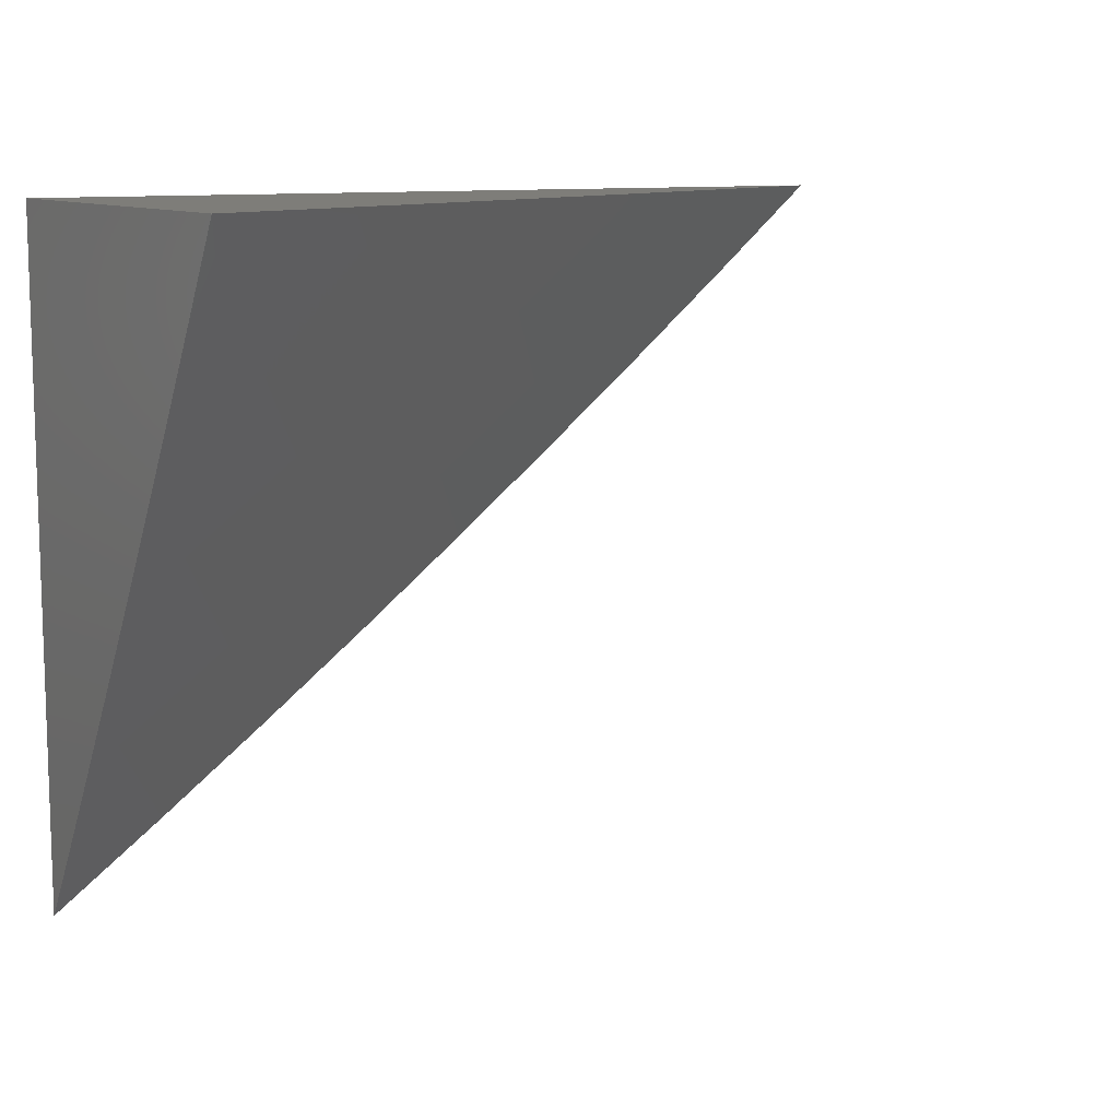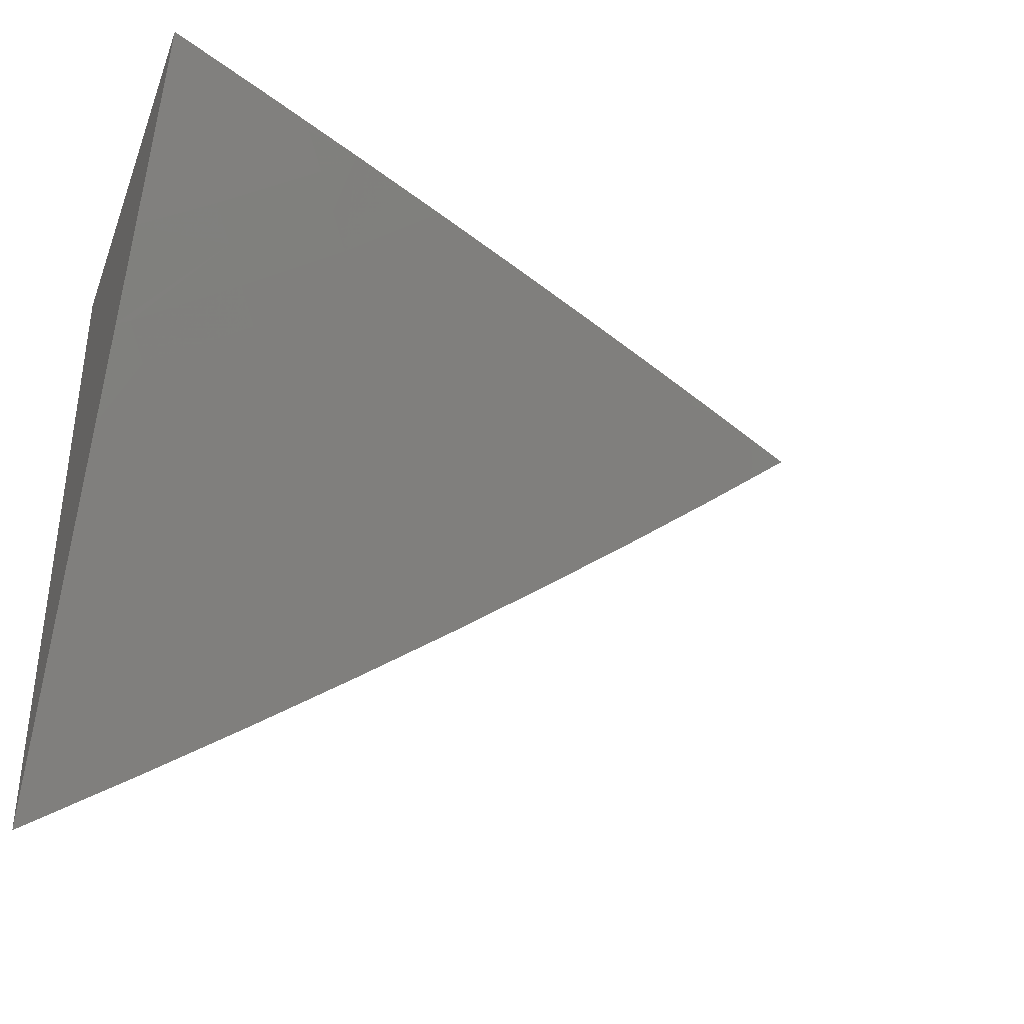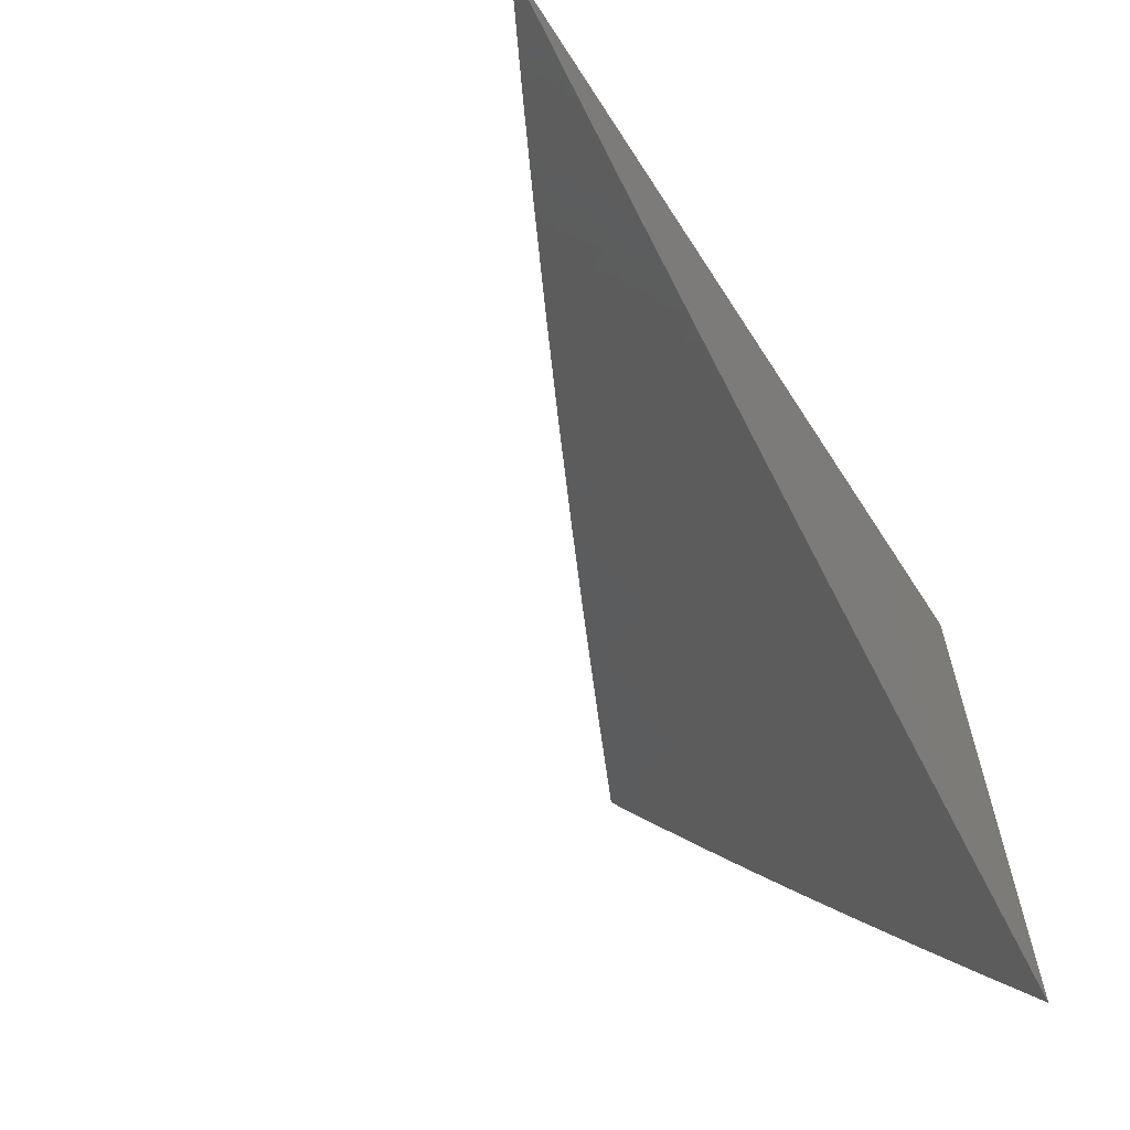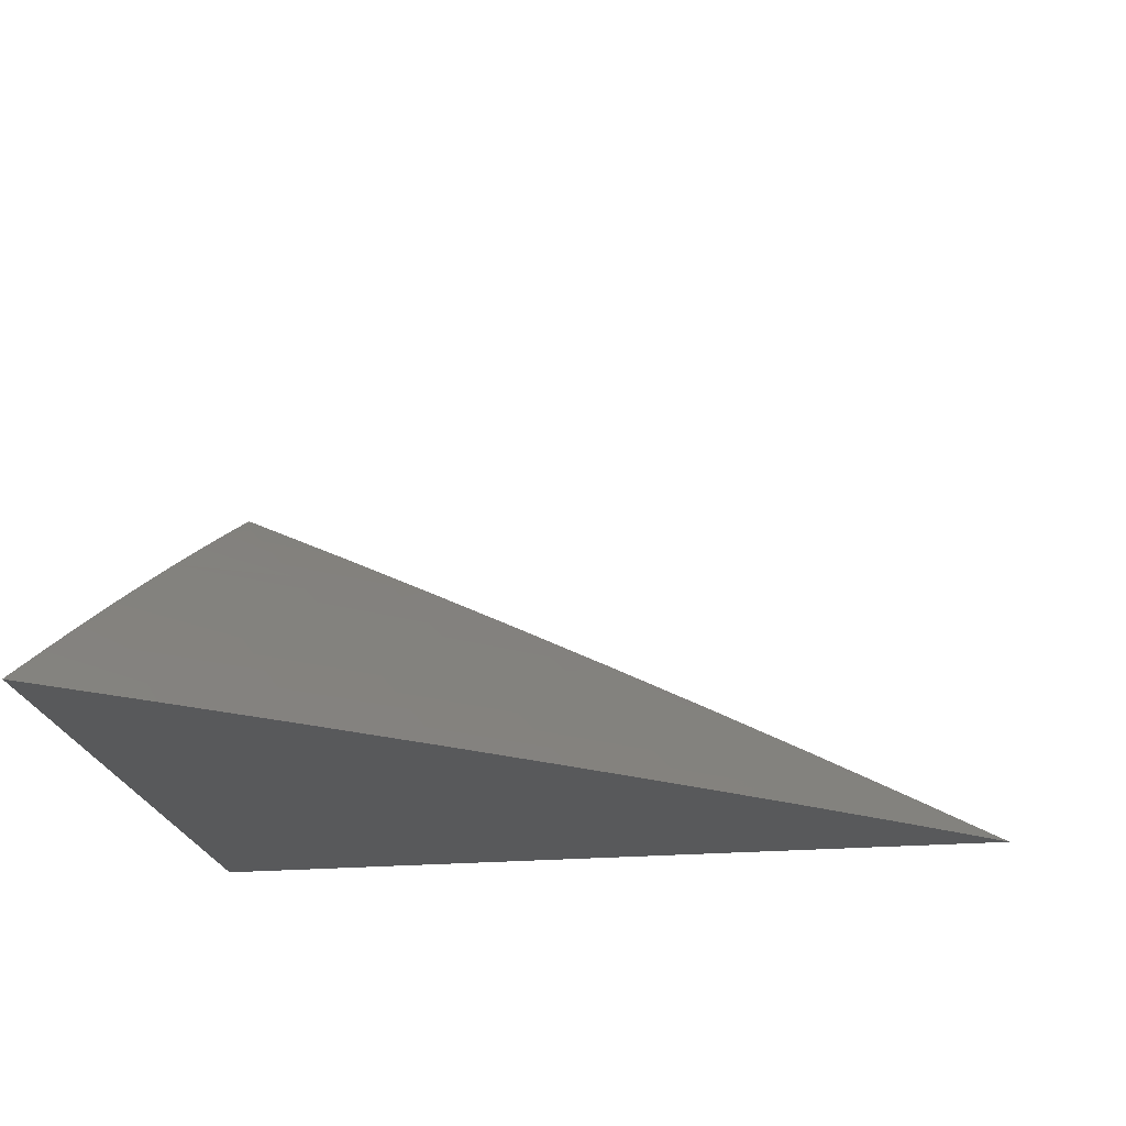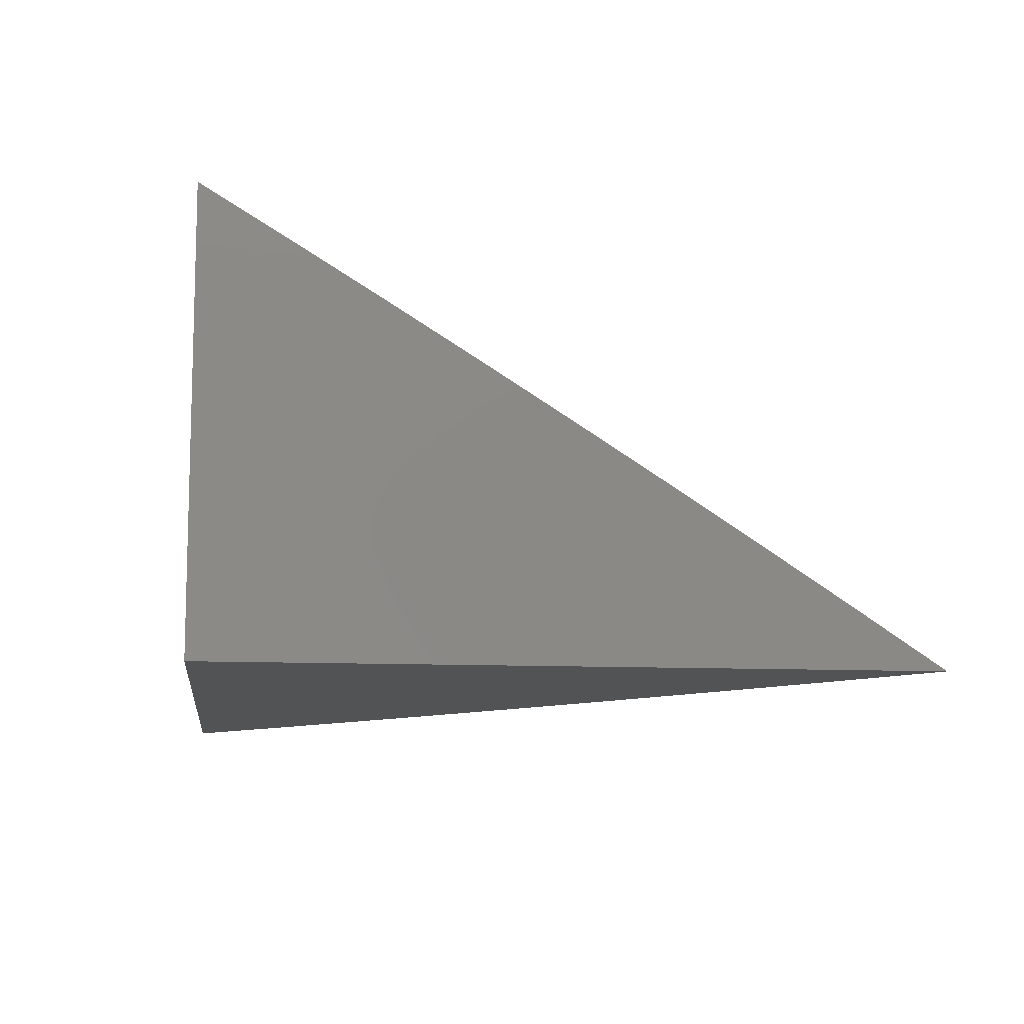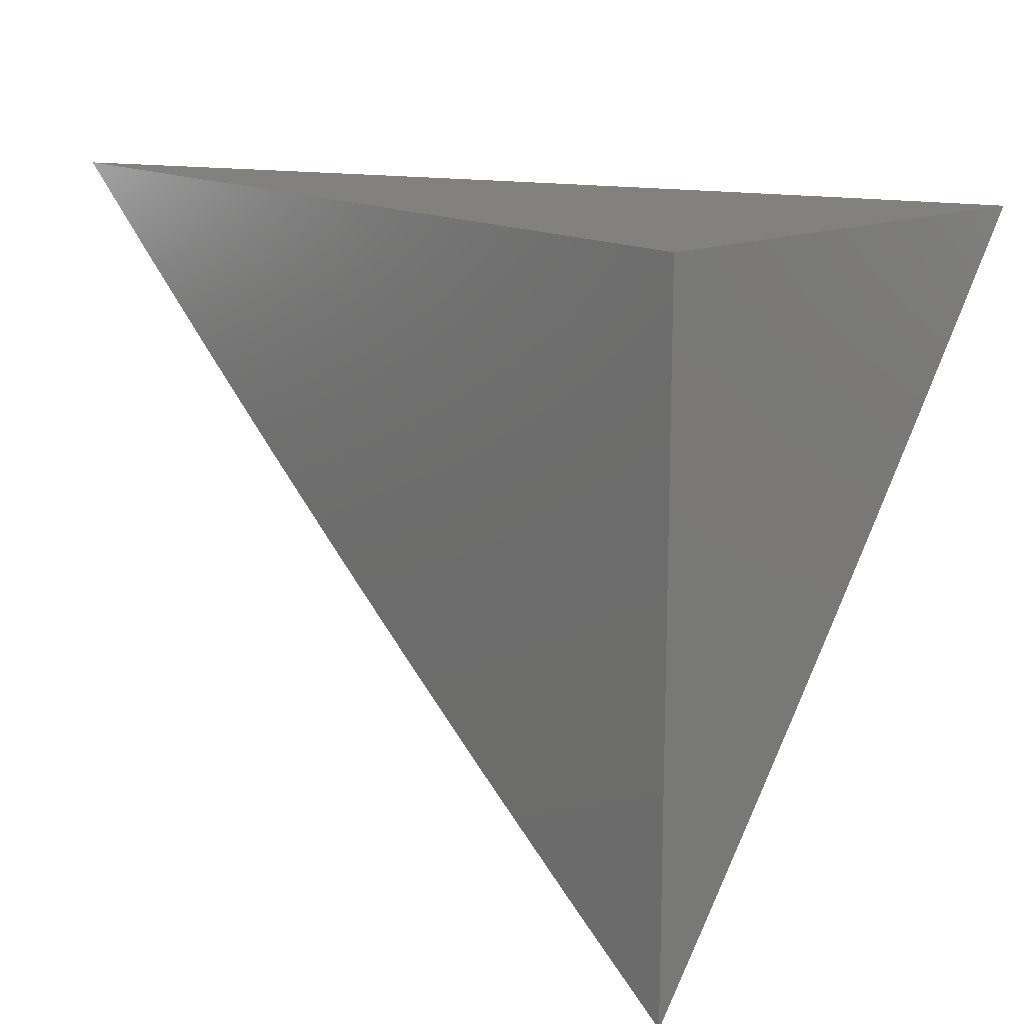
<metadata>
{"format":"stl","ext":"stl","renderer":"f3d","projection":"perspective","resolution":1024,"background":"white","views":[{"elev":10.3,"azim":-30.8,"up":"+Y"},{"elev":-36.9,"azim":-19.5,"up":"+Y"},{"elev":-62.8,"azim":122.7,"up":"+Y"},{"elev":-21.9,"azim":8.8,"up":"+Z"},{"elev":-10.2,"azim":-97.3,"up":"+Z"},{"elev":15.2,"azim":-131.7,"up":"+Y"}]}
</metadata>
<code>
# stl→obj: 87 verts, 170 faces
v 4 -5.352 9.033
v 4 -5.402 9
v 4.054 -5.338 9.016
v 4.066 -5.354 9
v 4.12 -5.29 9.016
v 4.132 -5.306 9
v 4.185 -5.241 9.016
v 4.197 -5.257 9
v 4.249 -5.192 9.016
v 4.262 -5.207 9
v 4.313 -5.141 9.016
v 4.326 -5.156 9
v 4.376 -5.09 9.016
v 4.389 -5.105 9
v 4.438 -5.038 9.016
v 4.452 -5.053 9
v 4.45 -5 9.034
v 4.514 -5 9
v 4.387 -5 9.067
v 4.412 -5.008 9.049
v 4.425 -5.023 9.033
v 4.323 -5 9.099
v 4.337 -5.044 9.065
v 4.35 -5.059 9.049
v 4.363 -5.075 9.033
v 4.259 -5 9.131
v 4.31 -5.014 9.097
v 4.323 -5.029 9.081
v 4.274 -5.095 9.065
v 4.287 -5.11 9.049
v 4.224 -5.161 9.049
v 4.236 -5.176 9.033
v 4.172 -5.226 9.033
v 4.194 -5 9.163
v 4.196 -5.002 9.161
v 4.209 -5.018 9.145
v 4.222 -5.033 9.129
v 4.16 -5.083 9.129
v 4.172 -5.098 9.113
v 4.109 -5.147 9.113
v 4.122 -5.163 9.097
v 4.058 -5.211 9.097
v 4.07 -5.227 9.081
v 4 -5.253 9.098
v 4.006 -5.274 9.081
v 4 -5.302 9.066
v 4.018 -5.29 9.065
v 4.03 -5.306 9.049
v 4.083 -5.243 9.065
v 4.095 -5.259 9.049
v 4.147 -5.194 9.065
v 4.16 -5.21 9.049
v 4.211 -5.145 9.065
v 4.134 -5.051 9.161
v 4.13 -5 9.194
v 4.121 -5.035 9.177
v 4.108 -5.02 9.193
v 4.059 -5.084 9.177
v 4.046 -5.068 9.193
v 4 -5.102 9.193
v 4.033 -5.052 9.208
v 4 -5.051 9.224
v 4.02 -5.036 9.224
v 4.008 -5.02 9.239
v 4 -5 9.255
v 4.095 -5.004 9.208
v 4.065 -5 9.225
v 4 -5.152 9.162
v 4.008 -5.147 9.161
v 4.071 -5.1 9.161
v 4.021 -5.163 9.145
v 4.084 -5.115 9.145
v 4.033 -5.179 9.129
v 4.097 -5.131 9.129
v 4.045 -5.195 9.113
v 4 -5.202 9.13
v 4.042 -5.322 9.033
v 4.107 -5.274 9.033
v 4.135 -5.179 9.081
v 4.198 -5.129 9.081
v 4.261 -5.08 9.081
v 4.185 -5.114 9.097
v 4.235 -5.049 9.113
v 4.147 -5.067 9.145
v 4.3 -5.126 9.033
v 4.248 -5.064 9.097
v 4 -5 9
f 1 2 3
f 3 2 4
f 3 4 5
f 5 4 6
f 5 6 7
f 7 6 8
f 7 8 9
f 9 8 10
f 9 10 11
f 11 10 12
f 11 12 13
f 13 12 14
f 13 14 15
f 15 14 16
f 15 16 17
f 17 16 18
f 19 20 17
f 17 20 21
f 17 21 15
f 15 21 13
f 22 23 19
f 19 23 24
f 19 24 20
f 20 24 25
f 20 25 21
f 21 25 13
f 26 27 22
f 22 27 28
f 22 28 23
f 23 28 29
f 23 29 30
f 30 29 31
f 30 31 32
f 32 31 33
f 32 33 7
f 7 33 5
f 34 35 26
f 26 35 36
f 26 36 37
f 37 36 38
f 37 38 39
f 39 38 40
f 39 40 41
f 41 40 42
f 41 42 43
f 43 42 44
f 43 44 45
f 45 44 46
f 45 46 47
f 47 46 48
f 47 48 49
f 49 48 50
f 49 50 51
f 51 50 52
f 51 52 53
f 53 52 31
f 53 31 29
f 35 34 54
f 54 34 55
f 54 55 56
f 56 55 57
f 56 57 58
f 58 57 59
f 58 59 60
f 60 59 61
f 60 61 62
f 62 61 63
f 62 63 64
f 64 63 65
f 64 65 62
f 57 55 66
f 66 55 67
f 66 67 61
f 61 67 63
f 67 65 63
f 60 68 58
f 58 68 69
f 58 69 70
f 70 69 71
f 70 71 72
f 72 71 73
f 72 73 74
f 74 73 75
f 74 75 40
f 40 75 42
f 69 68 71
f 71 68 76
f 71 76 73
f 73 76 75
f 76 44 75
f 75 44 42
f 46 1 48
f 48 1 77
f 48 77 50
f 50 77 78
f 50 78 52
f 52 78 33
f 52 33 31
f 77 1 3
f 78 77 3
f 78 3 5
f 43 45 47
f 43 47 49
f 33 78 5
f 43 49 79
f 79 49 51
f 79 51 80
f 80 51 53
f 80 53 81
f 81 53 29
f 81 29 28
f 32 7 9
f 43 79 41
f 41 79 82
f 41 82 39
f 39 82 83
f 39 83 37
f 37 83 26
f 82 79 80
f 40 38 74
f 74 38 84
f 74 84 72
f 72 84 54
f 72 54 70
f 70 54 56
f 70 56 58
f 66 61 59
f 66 59 57
f 32 9 85
f 85 9 11
f 85 11 25
f 25 11 13
f 82 80 86
f 86 80 81
f 86 81 27
f 27 81 28
f 35 54 84
f 35 84 36
f 36 84 38
f 32 85 30
f 30 85 24
f 30 24 23
f 24 85 25
f 26 83 86
f 86 83 82
f 26 86 27
f 65 67 87
f 87 67 55
f 87 55 34
f 34 26 87
f 87 26 22
f 87 22 19
f 19 17 87
f 87 17 18
f 18 16 87
f 87 16 14
f 87 14 12
f 12 10 87
f 87 10 8
f 87 8 6
f 6 4 87
f 87 4 2
f 2 1 87
f 87 1 46
f 87 46 44
f 44 76 87
f 87 76 68
f 87 68 60
f 60 62 87
f 87 62 65

</code>
